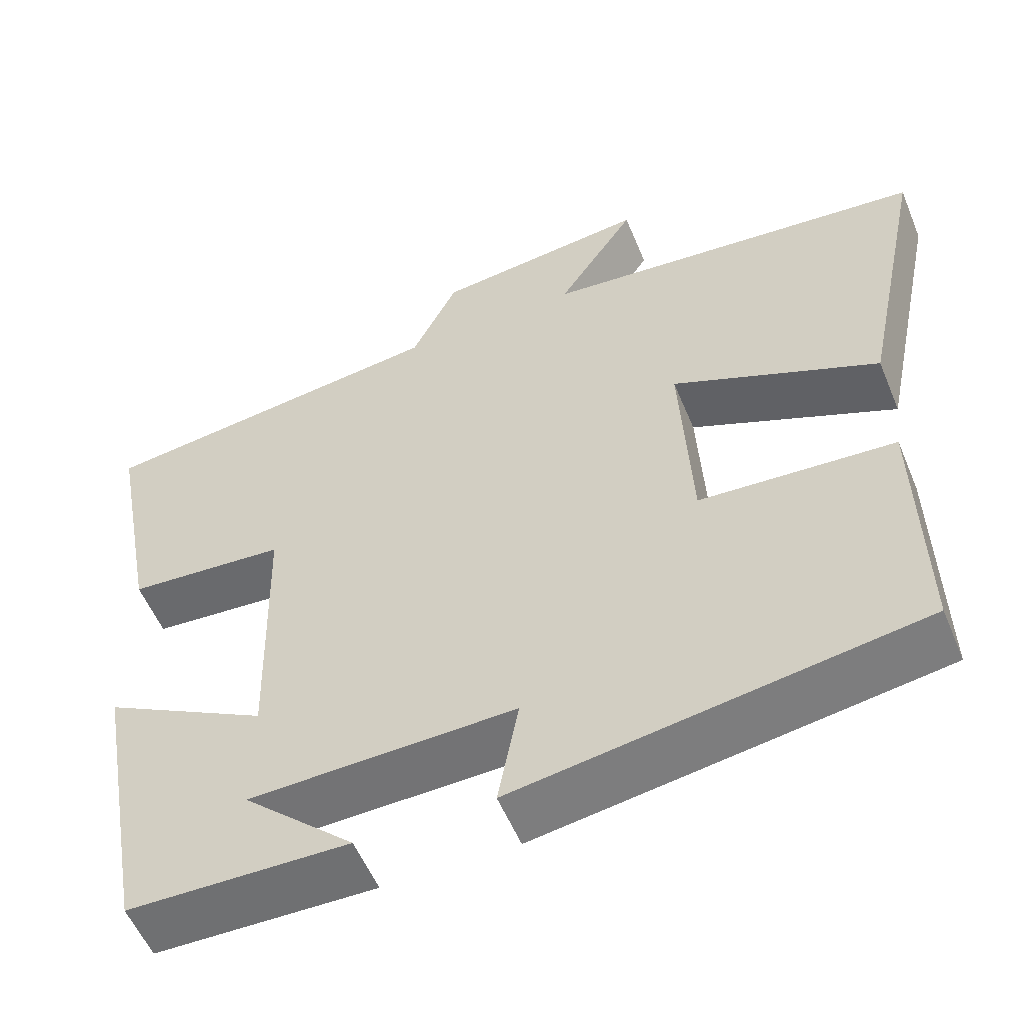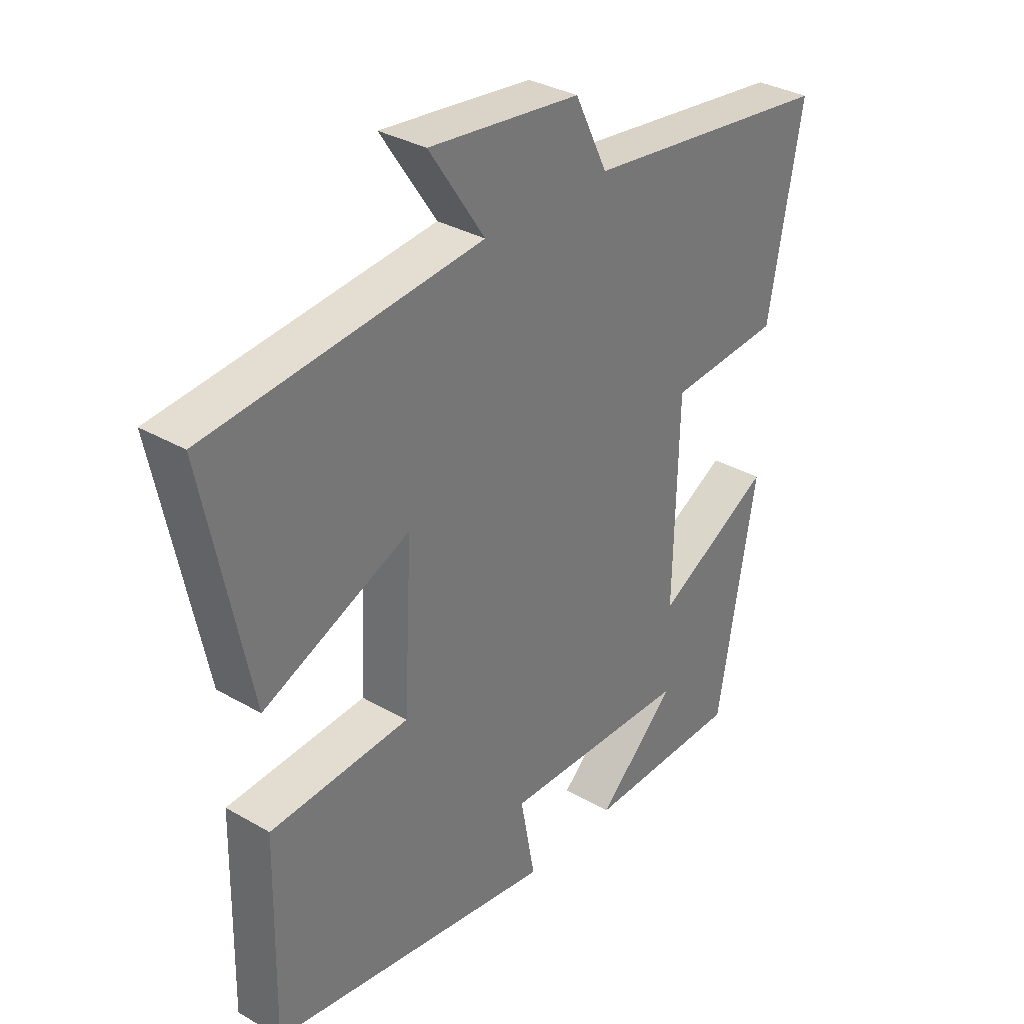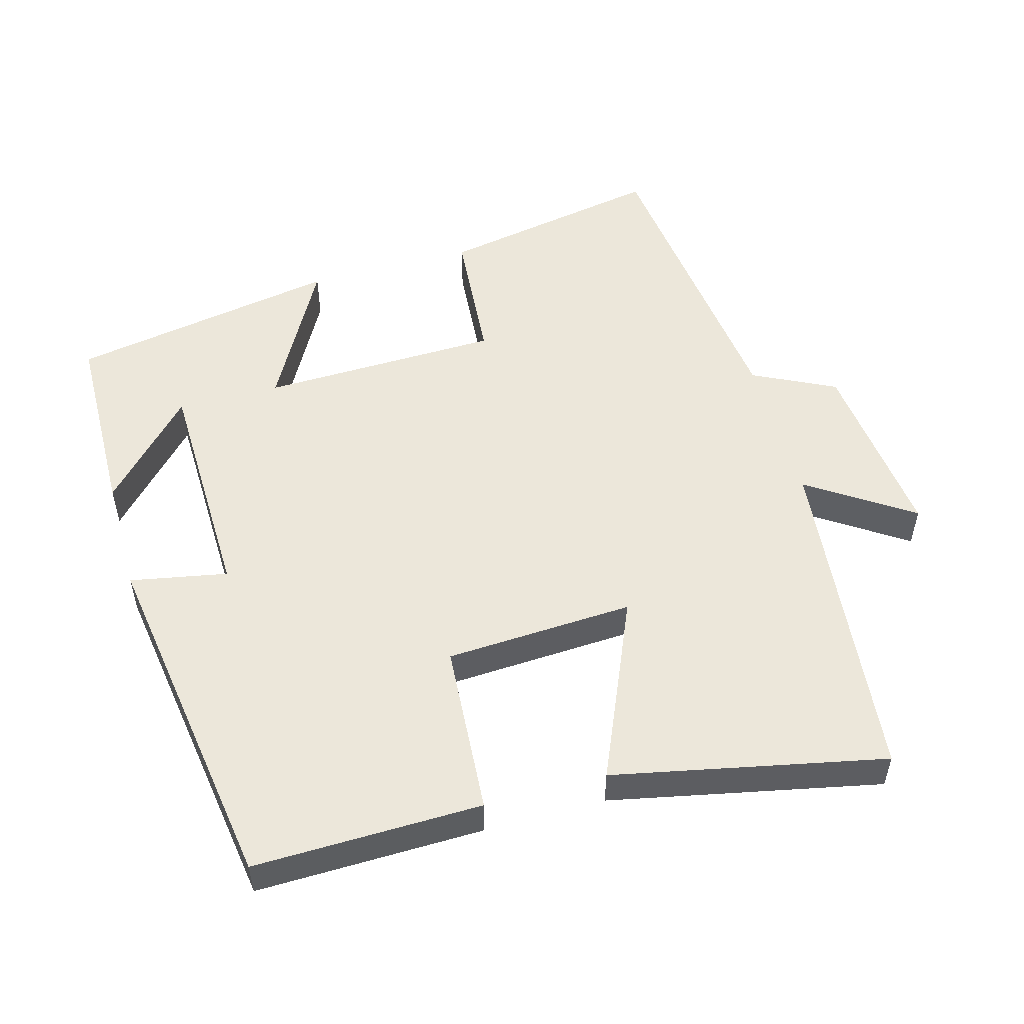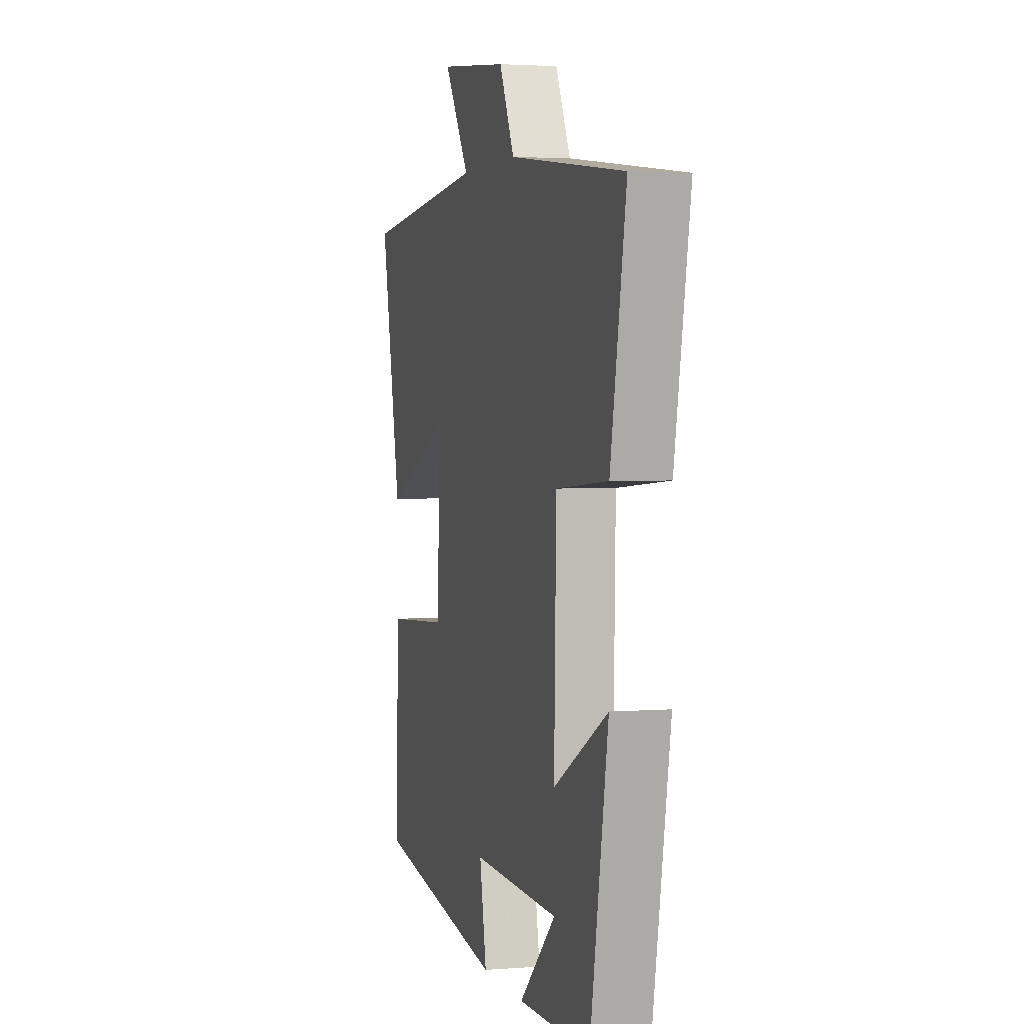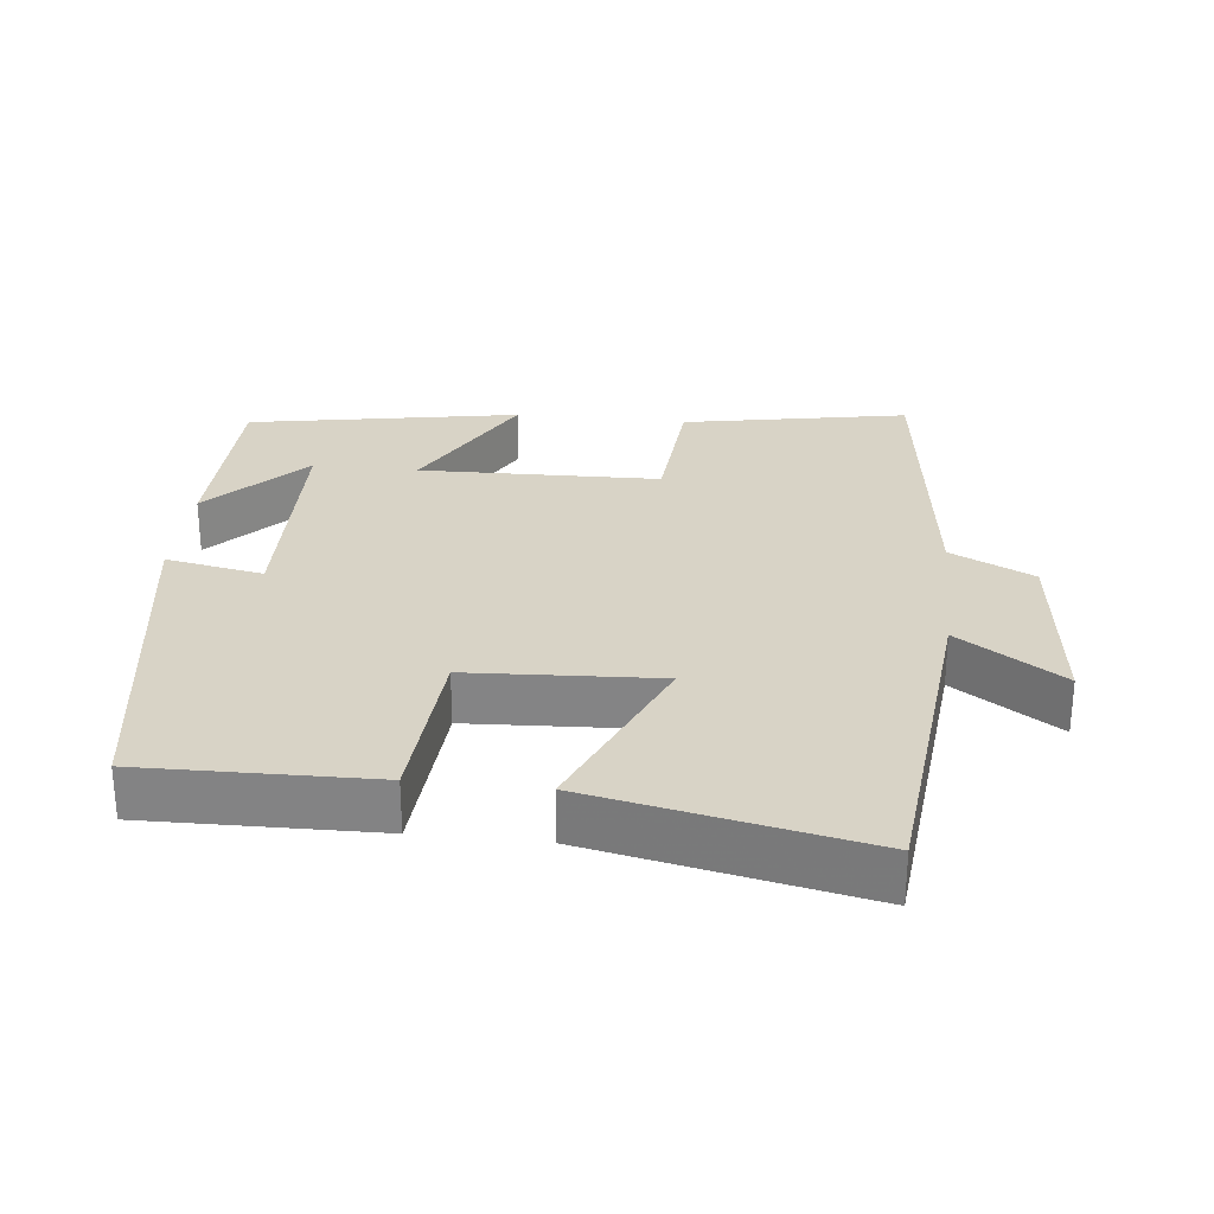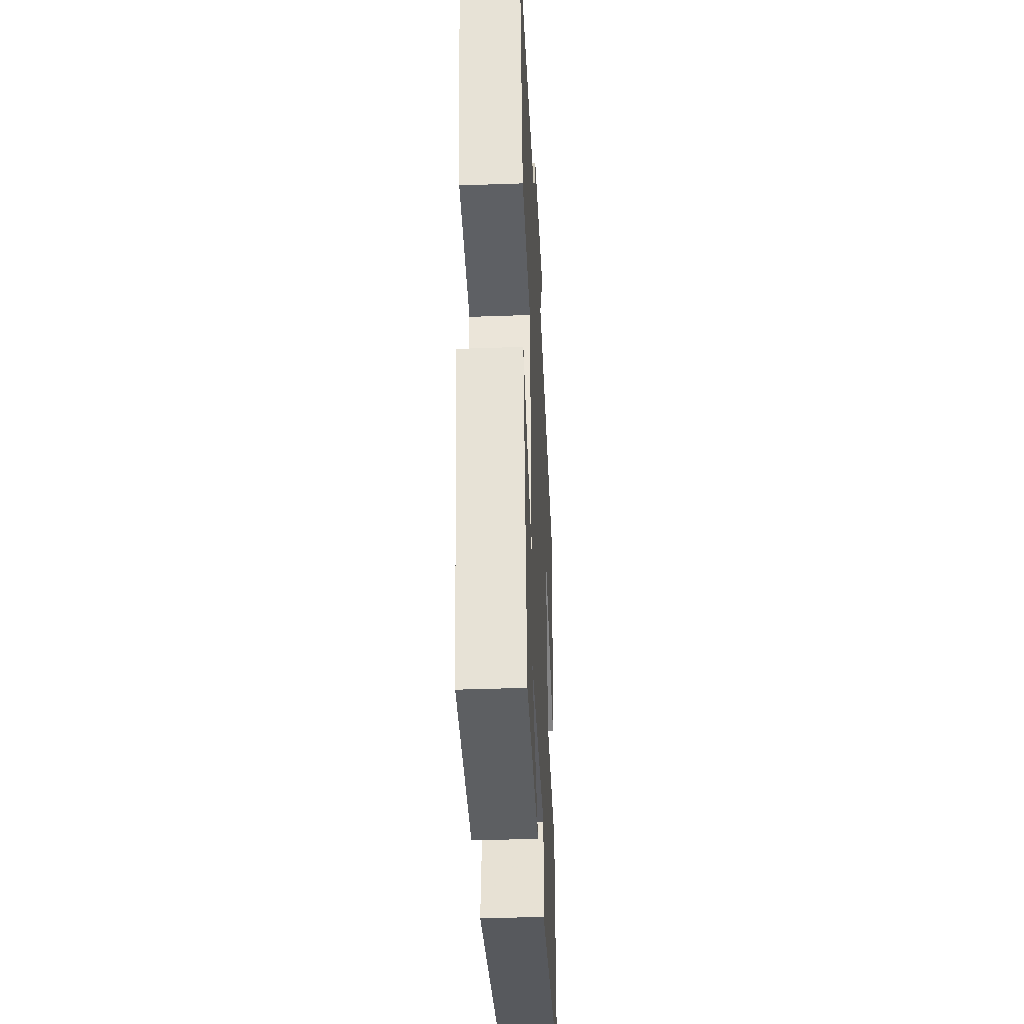
<metadata>
{"format":"obj","ext":"obj","renderer":"f3d","projection":"perspective","resolution":1024,"background":"white","views":[{"elev":-55.3,"azim":-157.7,"up":"+Z"},{"elev":33.1,"azim":-51.4,"up":"+Z"},{"elev":53.0,"azim":-105.5,"up":"+Y"},{"elev":2.7,"azim":74.6,"up":"+Z"},{"elev":28.1,"azim":-83.8,"up":"+Y"},{"elev":-38.4,"azim":92.6,"up":"+Z"}]}
</metadata>
<code>
v -0.506 0.07 -0.424
v -0.5 0.07 -0.102
v -0.258 0.07 -0.086
v -0.244 0.07 0.18
v -0.5 0.07 0.07
v -0.579 0.07 0.452
v -0.102 0.07 0.5
v -0.199 0.07 0.646
v 0.065 0.07 0.616
v 0.122 0.07 0.5
v 0.559 0.07 0.446
v 0.5 0.07 0.129
v 0.304 0.07 0.114
v 0.296 0.07 -0.224
v 0.5 0.07 -0.113
v 0.432 0.07 -0.495
v 0.159 0.07 -0.5
v 0.297 0.07 -0.371
v -0.033 0.07 -0.363
v -0.007 0.07 -0.5
v -0.506 0 -0.424
v -0.5 0 -0.102
v -0.258 0 -0.086
v -0.244 0 0.18
v -0.5 0 0.07
v -0.579 0 0.452
v -0.102 0 0.5
v -0.199 0 0.646
v 0.065 0 0.616
v 0.122 0 0.5
v 0.559 0 0.446
v 0.5 0 0.129
v 0.304 0 0.114
v 0.296 0 -0.224
v 0.5 0 -0.113
v 0.432 0 -0.495
v 0.159 0 -0.5
v 0.297 0 -0.371
v -0.033 0 -0.363
v -0.007 0 -0.5
f 19 20 1 2
f 18 19 2 3
f 16 17 18
f 14 15 16 18
f 14 18 3 4
f 13 14 4
f 10 11 12 13
f 10 13 4
f 7 8 9 10
f 6 7 10
f 4 5 6 10
f 22 21 40 39
f 23 22 39 38
f 38 37 36
f 38 36 35 34
f 24 23 38 34
f 24 34 33
f 33 32 31 30
f 24 33 30
f 30 29 28 27
f 30 27 26
f 30 26 25 24
f 1 21 22 2
f 2 22 23 3
f 3 23 24 4
f 4 24 25 5
f 5 25 26 6
f 6 26 27 7
f 7 27 28 8
f 8 28 29 9
f 9 29 30 10
f 10 30 31 11
f 11 31 32 12
f 12 32 33 13
f 13 33 34 14
f 14 34 35 15
f 15 35 36 16
f 16 36 37 17
f 17 37 38 18
f 18 38 39 19
f 19 39 40 20
f 20 40 21 1

</code>
